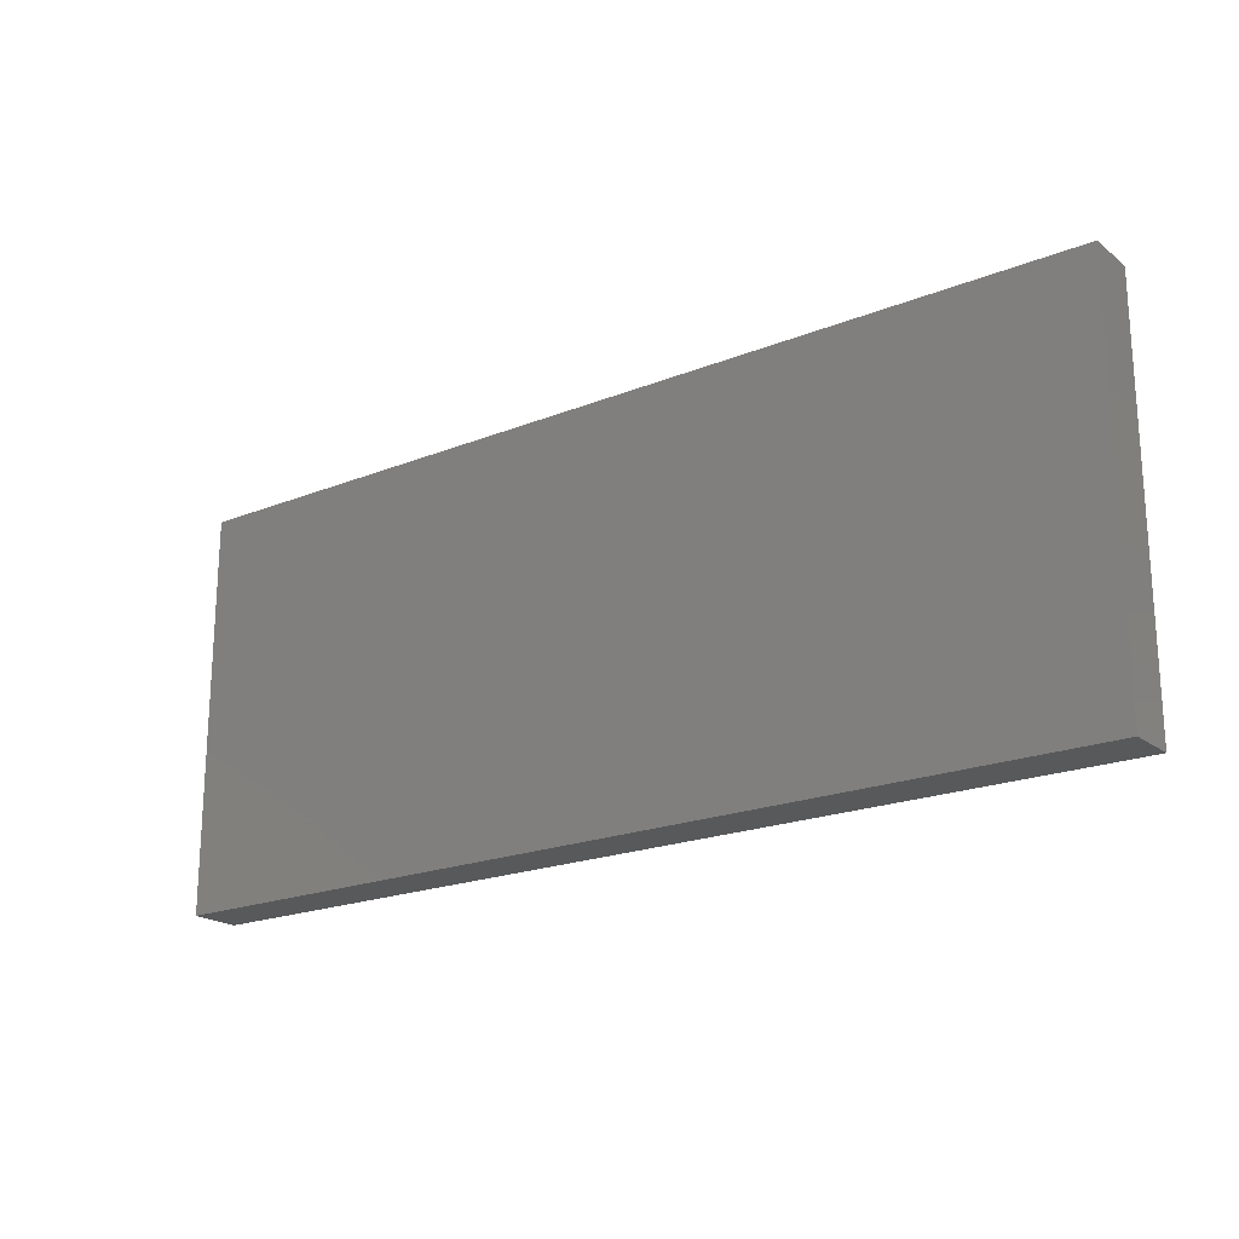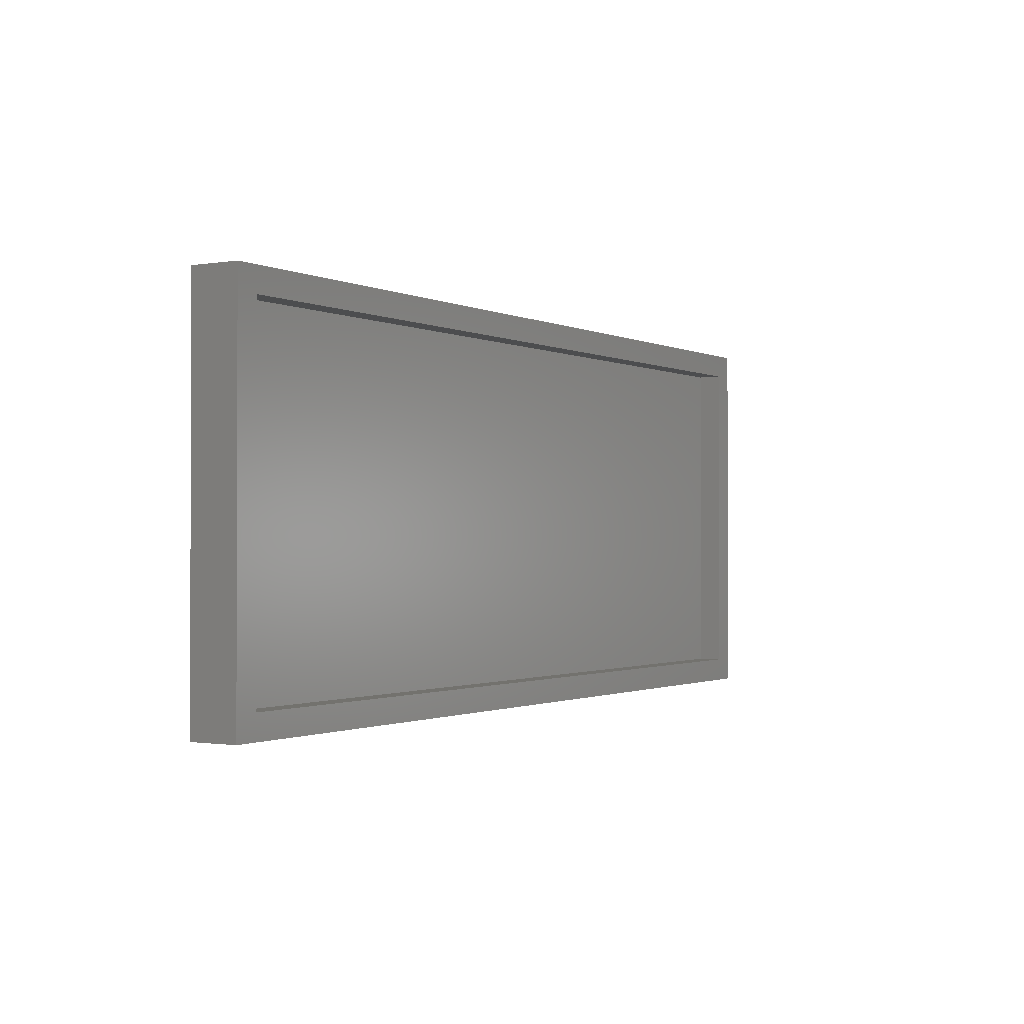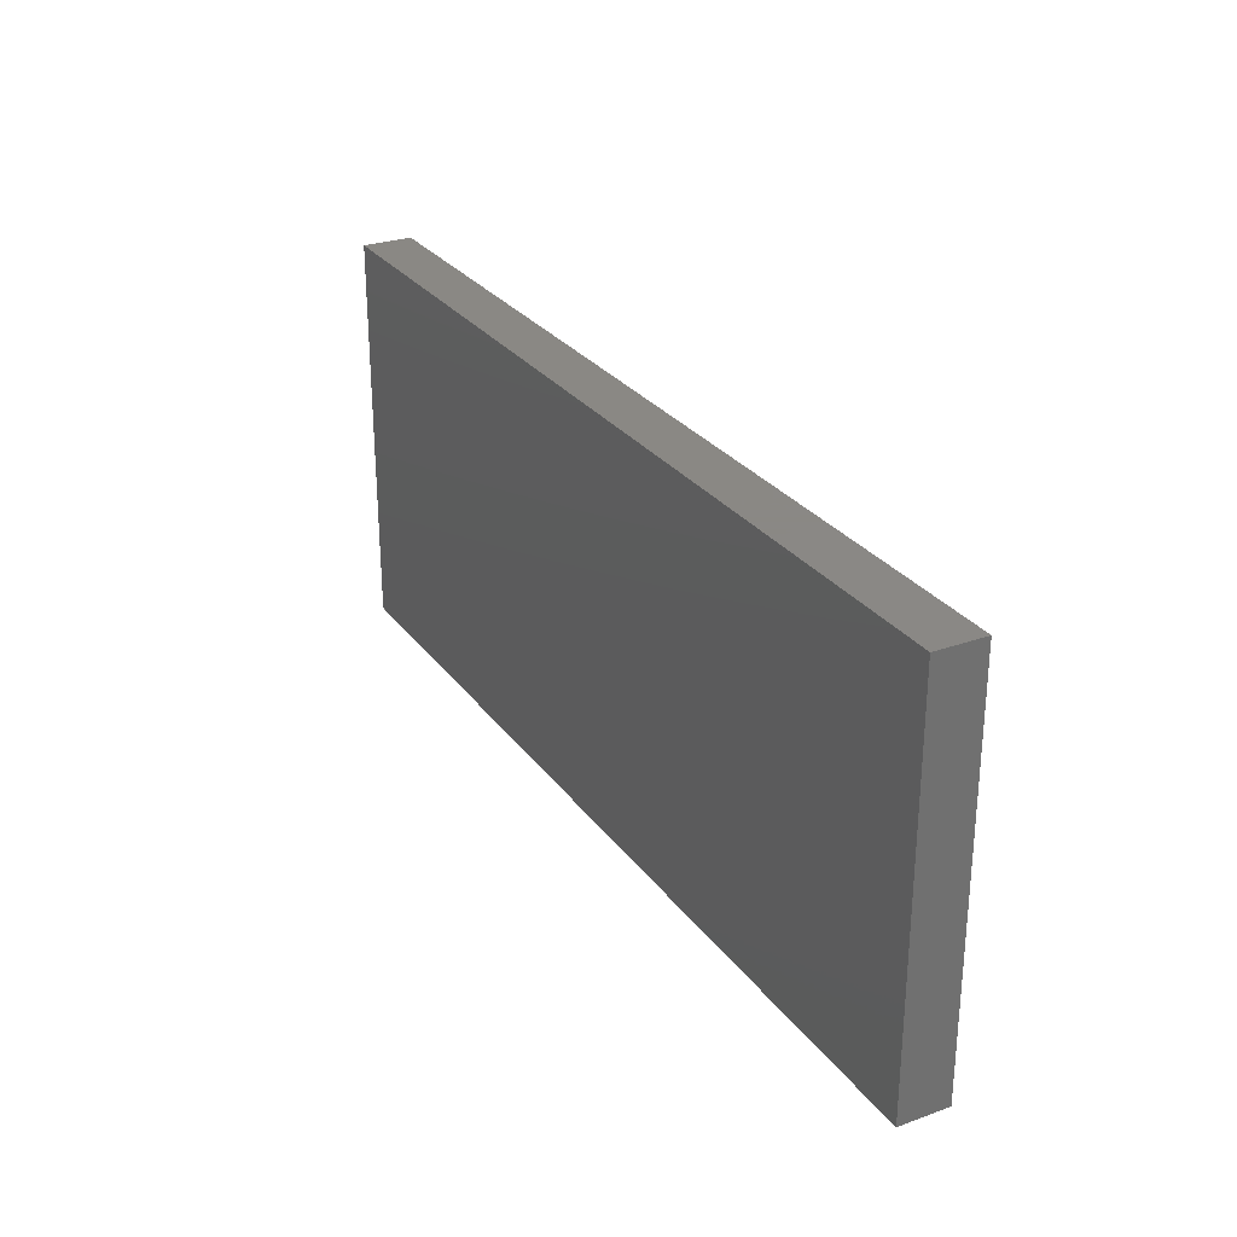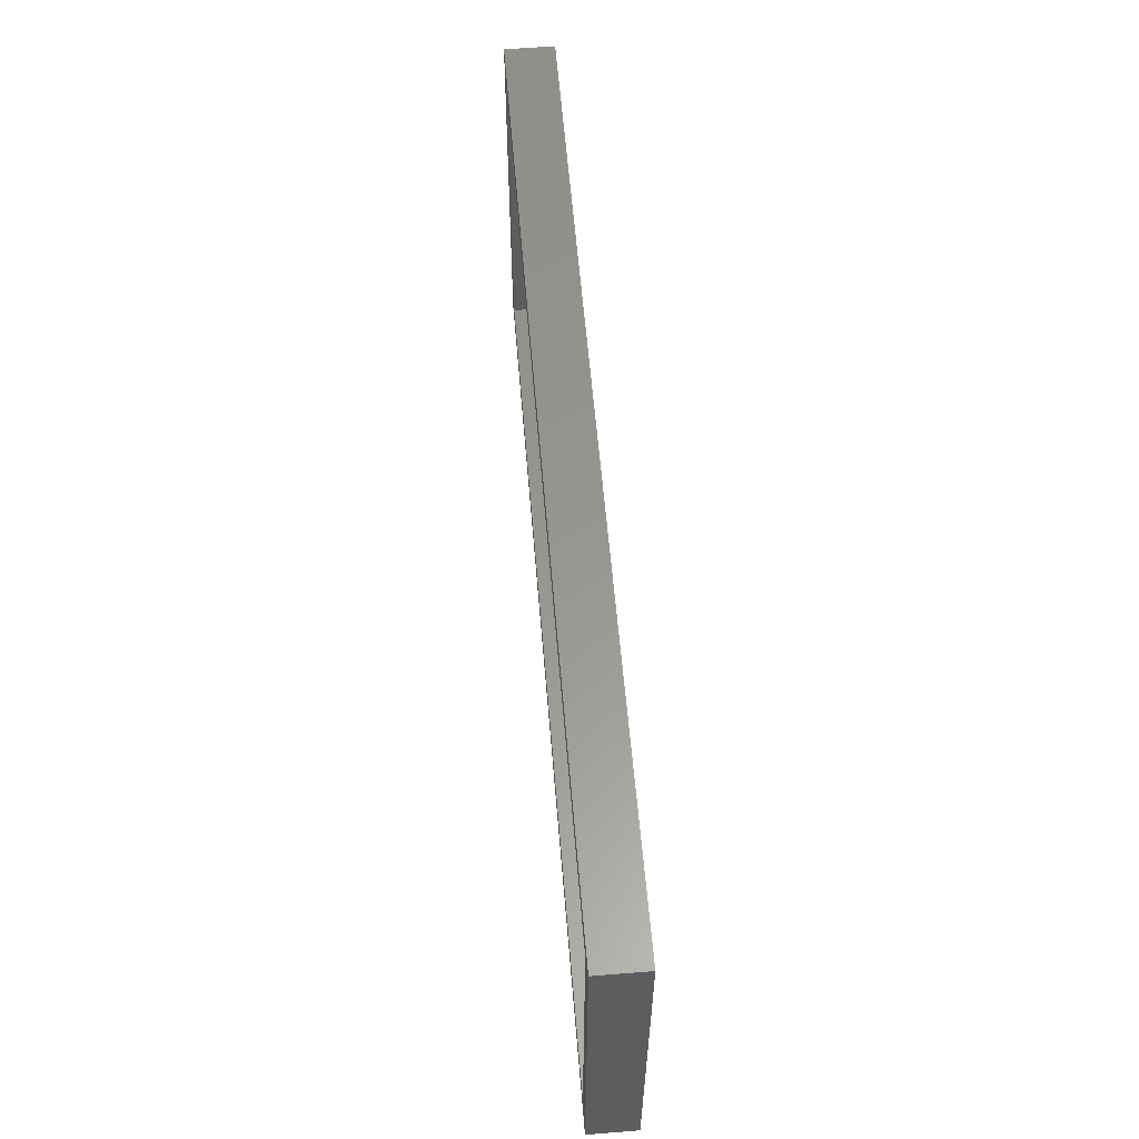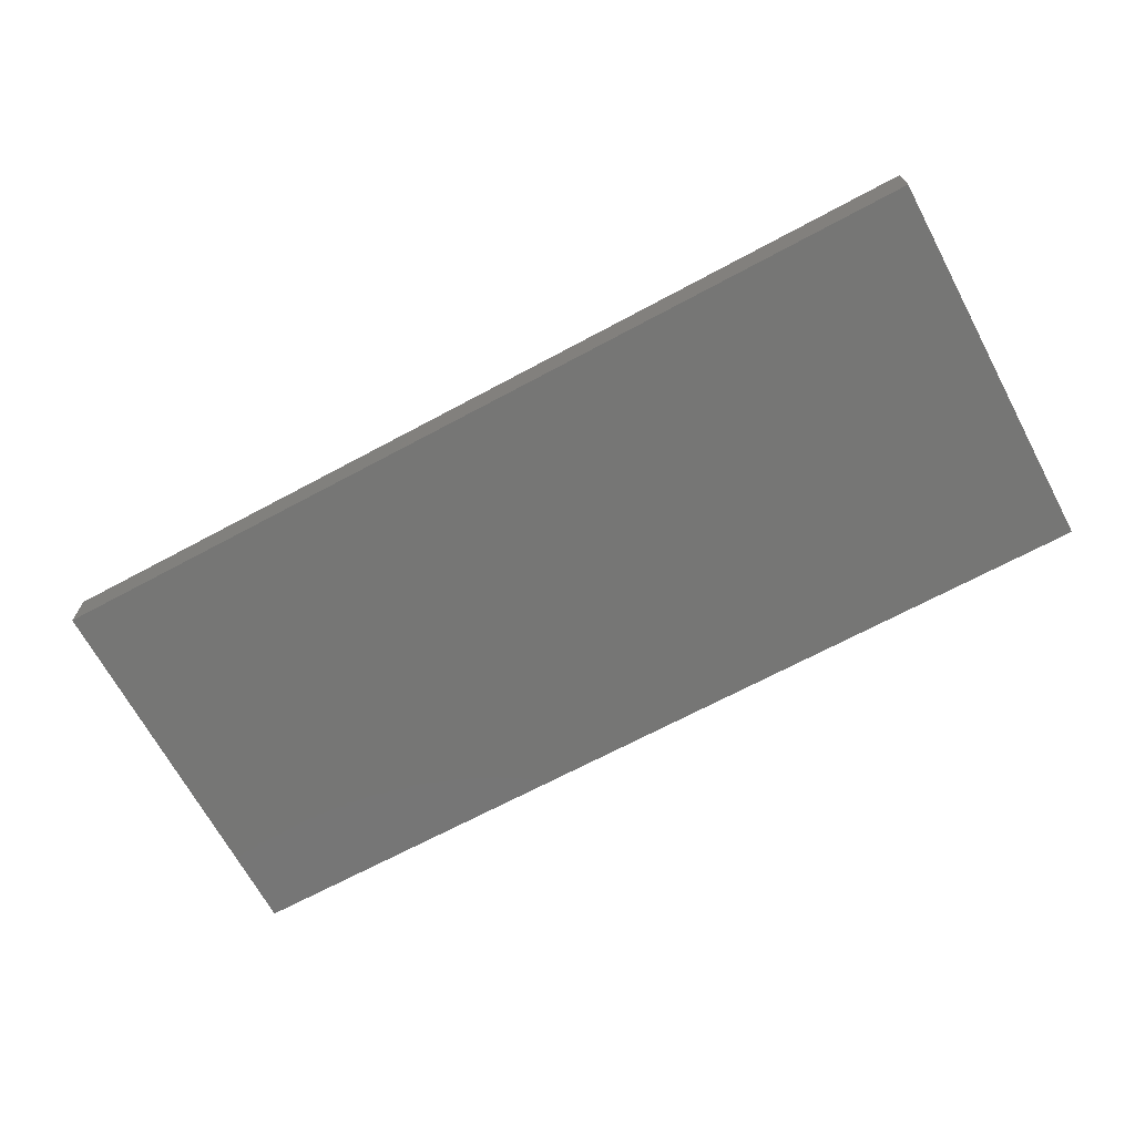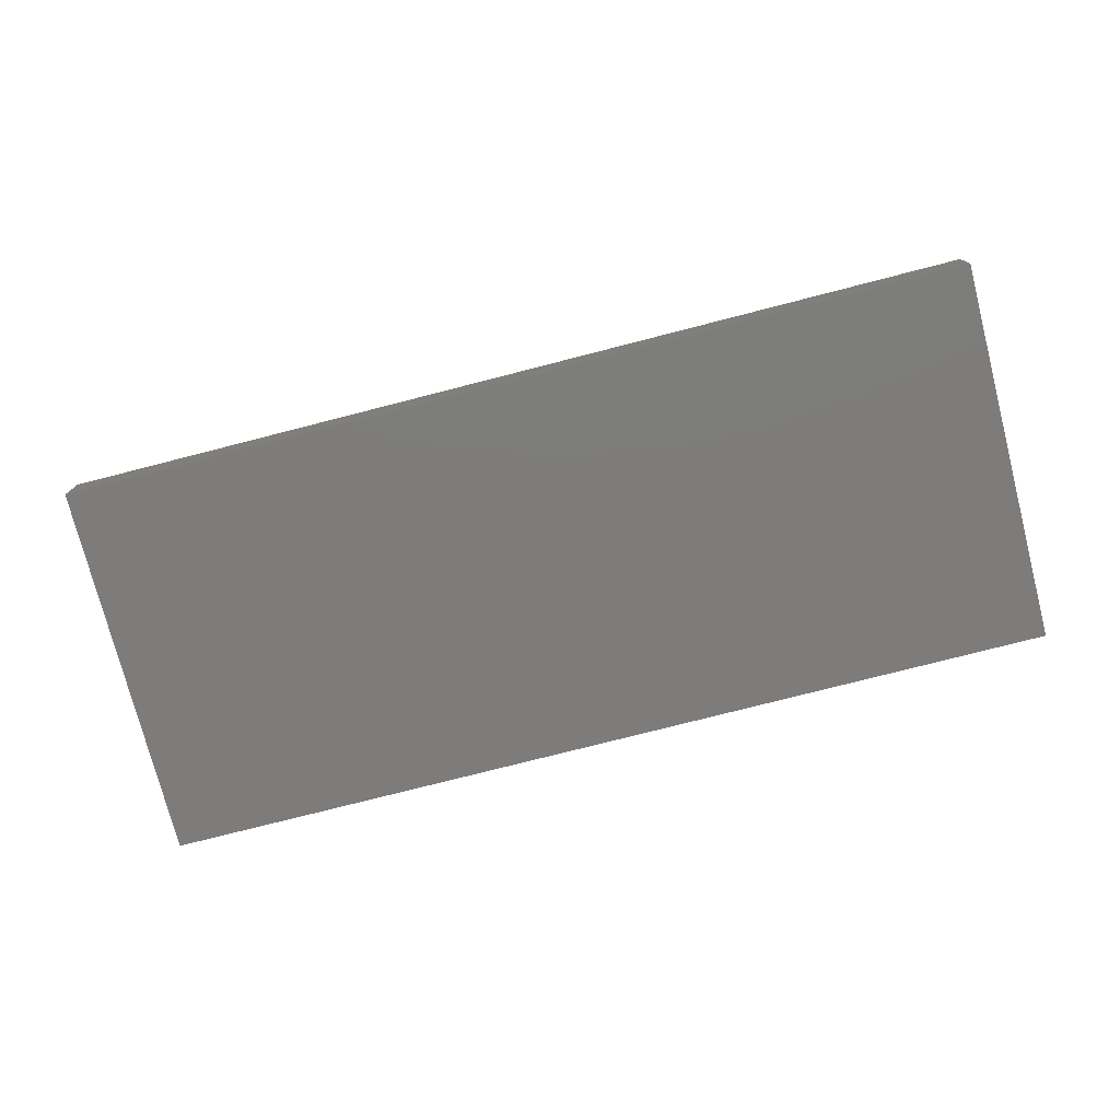
<metadata>
{"format":"stl","ext":"stl","renderer":"f3d","projection":"perspective","resolution":1024,"background":"white","views":[{"elev":-20.3,"azim":36.3,"up":"+Z"},{"elev":-1.1,"azim":121.5,"up":"+Z"},{"elev":27.7,"azim":61.4,"up":"+Z"},{"elev":58.6,"azim":-94.7,"up":"+Z"},{"elev":-68.3,"azim":-151.7,"up":"+Y"},{"elev":-76.0,"azim":-165.6,"up":"+Y"}]}
</metadata>
<code>
# stl→obj: 16 verts, 28 faces
v -0.75 2.342e-17 0.3125
v -0.7266 4.066e-18 -0.03906
v -0.75 0 -0.0625
v 0.1172 9.774e-17 -0.03906
v 0.1406 9.888e-17 -0.0625
v -0.7266 2.456e-17 0.2891
v 0.1406 1.223e-16 0.3125
v 0.1172 1.182e-16 0.2891
v -0.7266 -0.02344 -0.03906
v 0.1172 -0.02344 -0.03906
v 0.1172 -0.02344 0.2891
v -0.7266 -0.02344 0.2891
v -0.75 -0.04688 -0.0625
v 0.1406 -0.04688 -0.0625
v -0.75 -0.04688 0.3125
v 0.1406 -0.04688 0.3125
f 1 2 3
f 3 2 4
f 3 4 5
f 2 1 6
f 6 1 7
f 6 7 8
f 8 7 5
f 8 5 4
f 9 10 2
f 2 10 4
f 10 11 4
f 4 11 8
f 11 12 8
f 8 12 6
f 12 9 6
f 6 9 2
f 12 11 9
f 9 11 10
f 13 14 15
f 15 14 16
f 15 1 13
f 13 1 3
f 16 7 15
f 15 7 1
f 14 5 16
f 16 5 7
f 13 3 14
f 14 3 5

</code>
